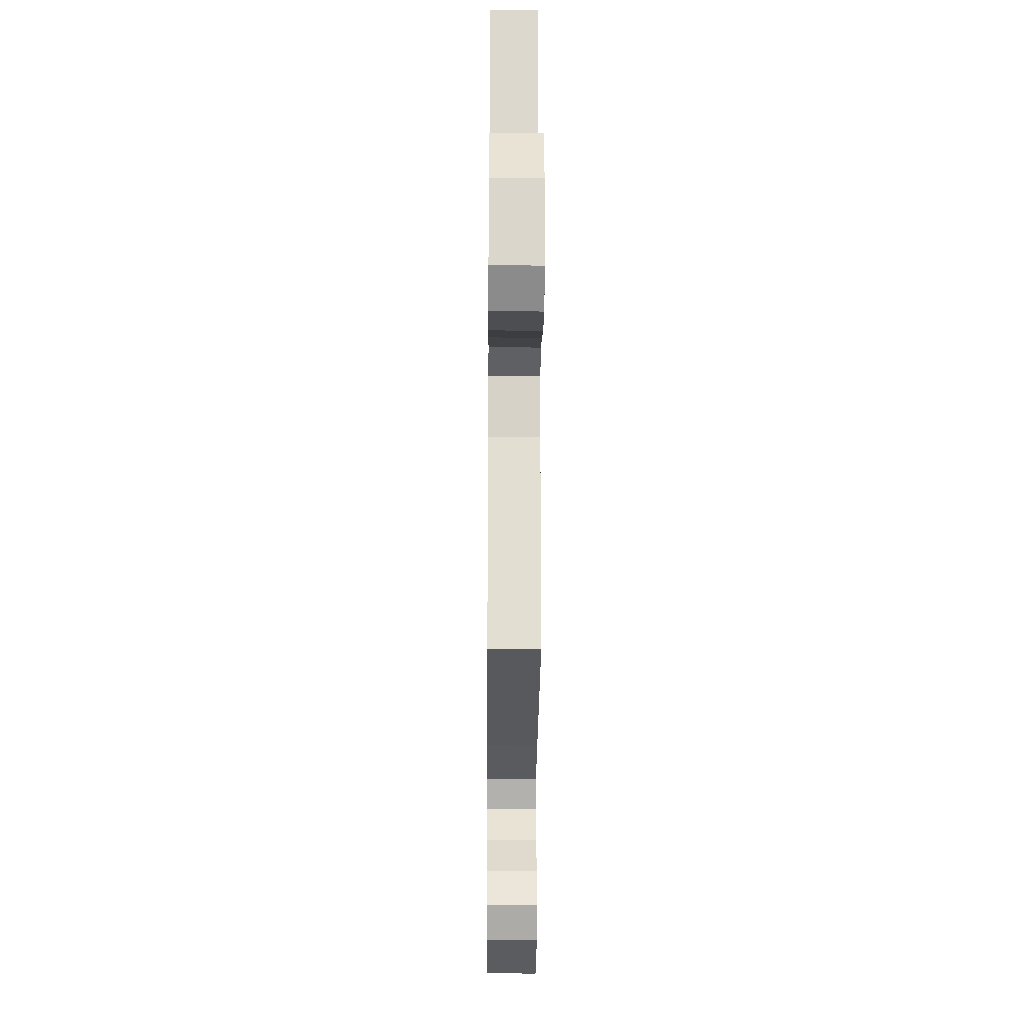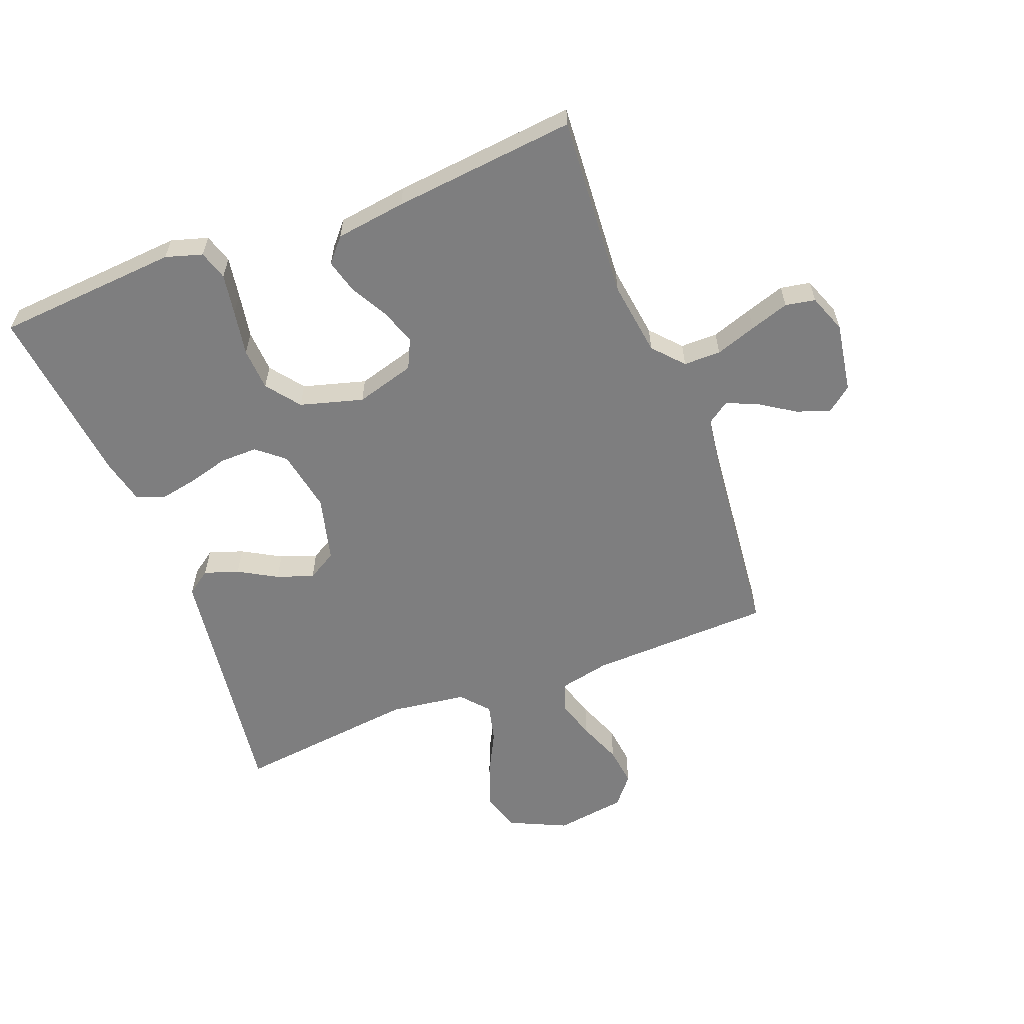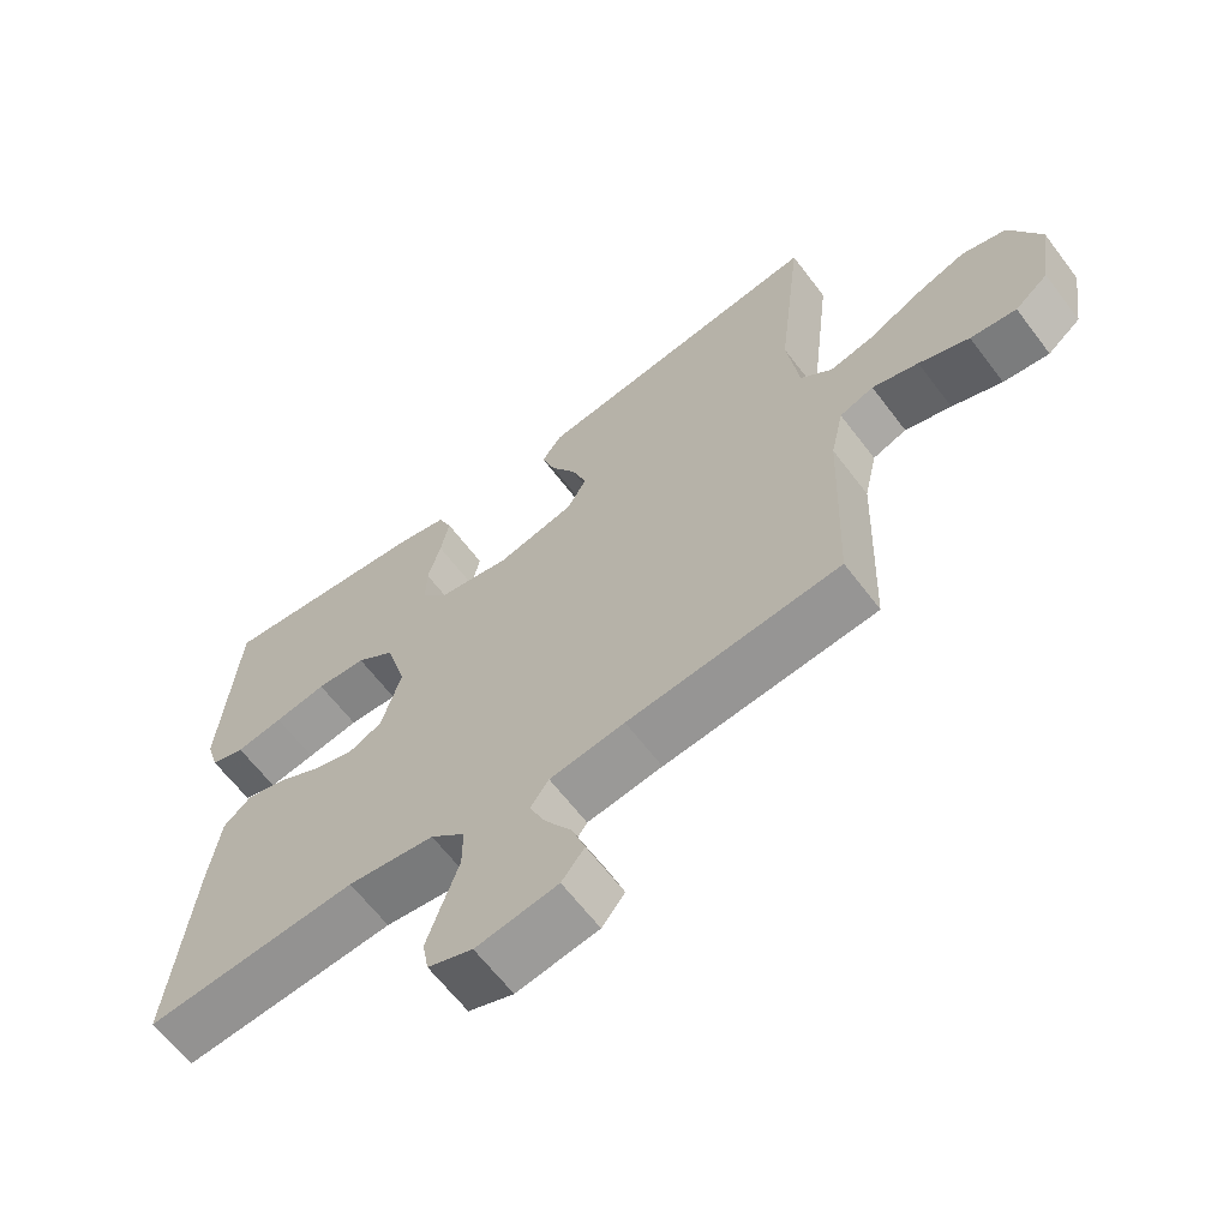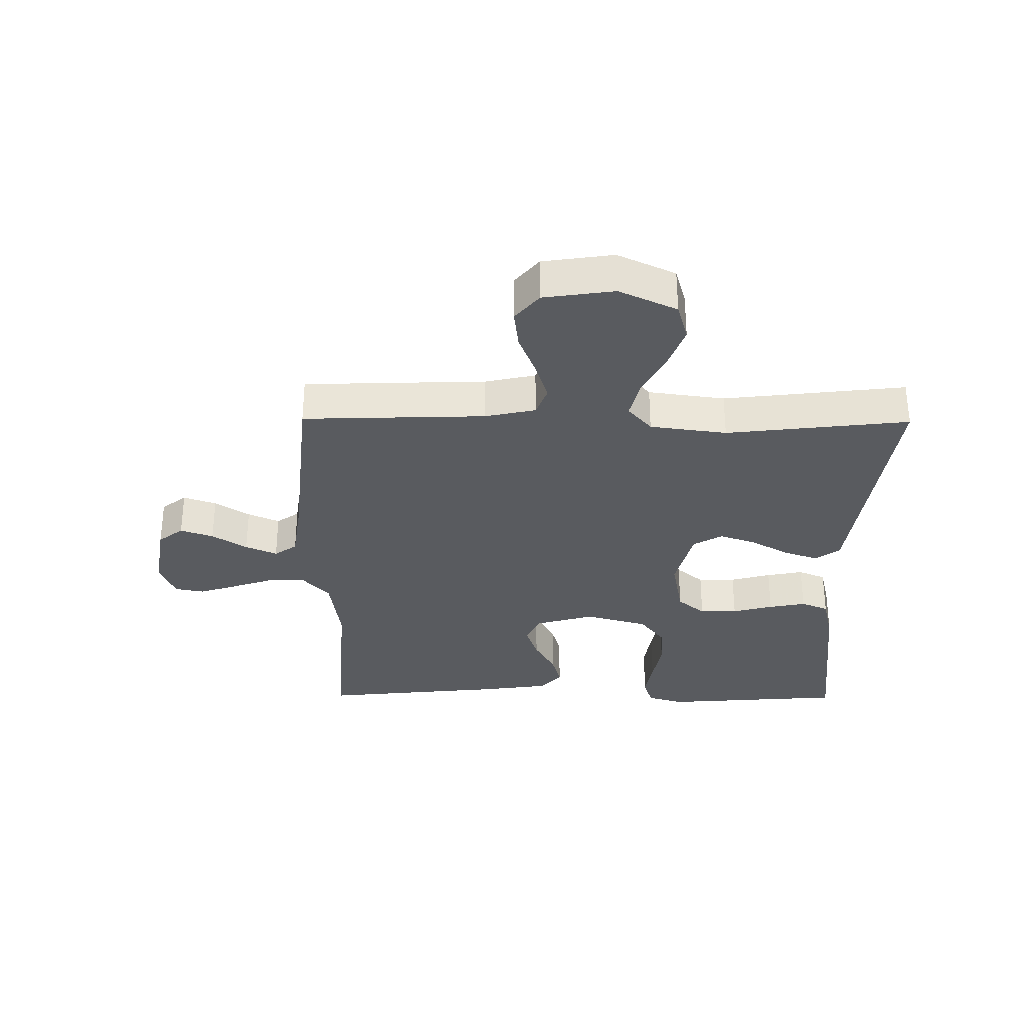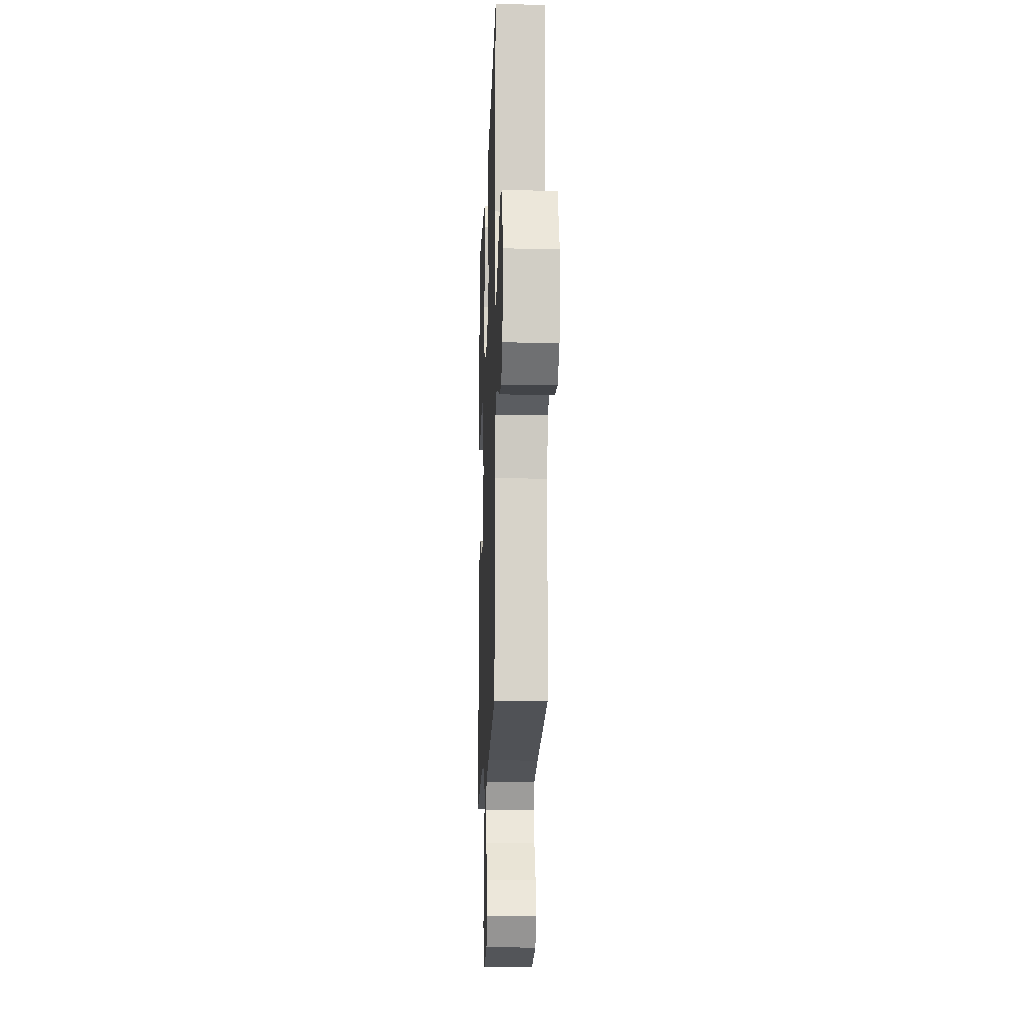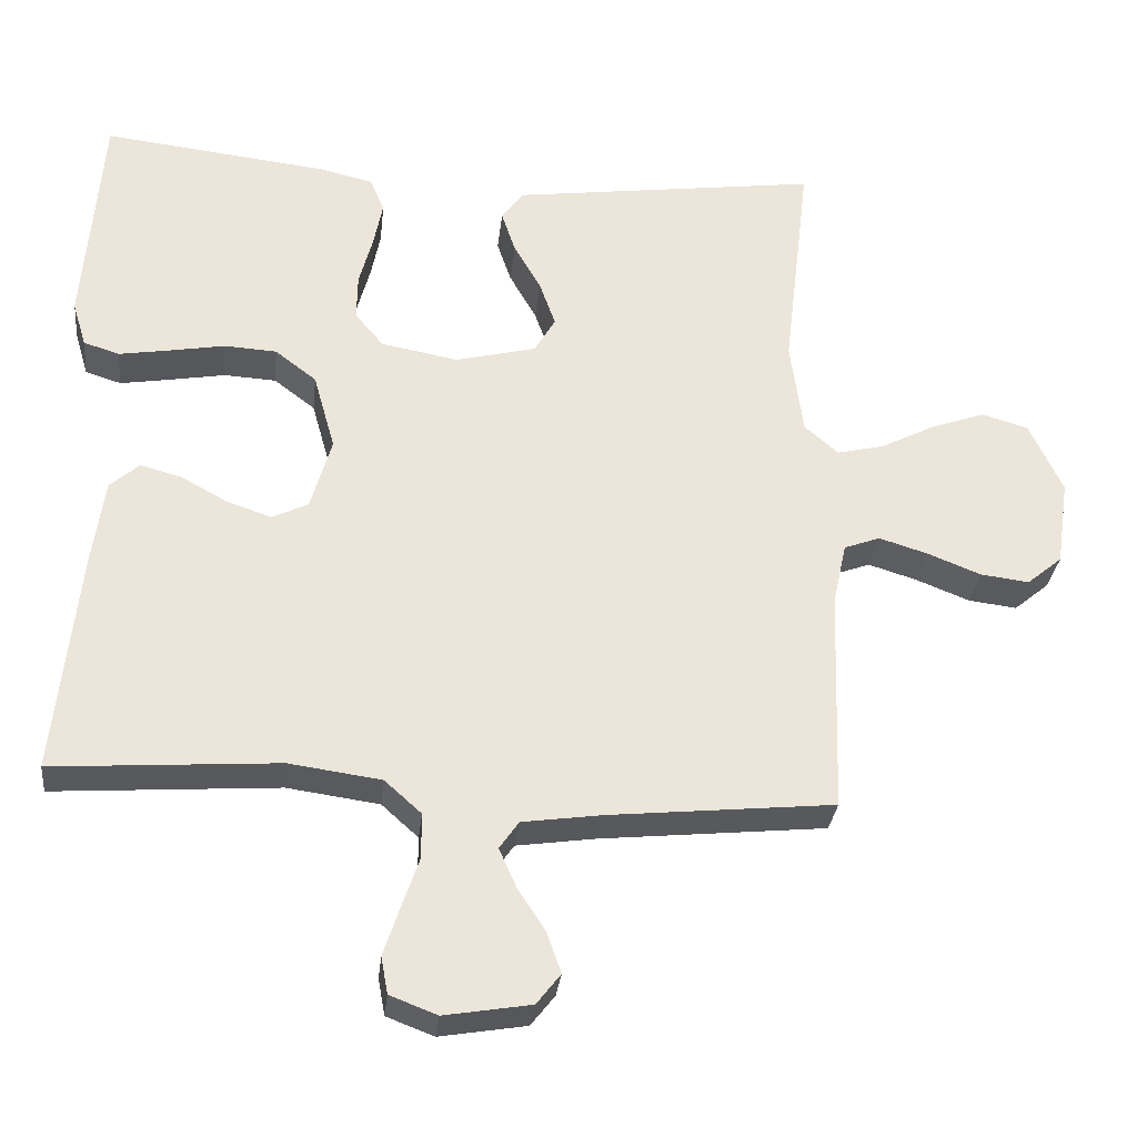
<metadata>
{"format":"obj","ext":"obj","renderer":"f3d","projection":"perspective","resolution":1024,"background":"white","views":[{"elev":-24.2,"azim":-90.5,"up":"+Z"},{"elev":-59.4,"azim":111.0,"up":"+Y"},{"elev":-63.7,"azim":-142.9,"up":"+Z"},{"elev":-32.1,"azim":-90.5,"up":"+Y"},{"elev":-15.0,"azim":-92.0,"up":"+Z"},{"elev":-30.7,"azim":173.8,"up":"+Z"}]}
</metadata>
<code>
v -0.5 0.07 -0.5
v -0.51 0.07 -0.2
v -0.528 0.07 -0.117
v -0.576 0.07 -0.099
v -0.641 0.07 -0.119
v -0.712 0.07 -0.147
v -0.777 0.07 -0.155
v -0.824 0.07 -0.116
v -0.841 0.07 0
v -0.797 0.07 0.095
v -0.734 0.07 0.113
v -0.662 0.07 0.087
v -0.59 0.07 0.05
v -0.527 0.07 0.035
v -0.482 0.07 0.074
v -0.465 0.07 0.2
v -0.5 0.07 0.5
v -0.2 0.07 0.459
v -0.089 0.07 0.444
v -0.06 0.07 0.404
v -0.079 0.07 0.348
v -0.115 0.07 0.285
v -0.136 0.07 0.225
v -0.108 0.07 0.177
v 0 0.07 0.15
v 0.102 0.07 0.169
v 0.14 0.07 0.214
v 0.139 0.07 0.276
v 0.121 0.07 0.343
v 0.109 0.07 0.404
v 0.128 0.07 0.449
v 0.2 0.07 0.466
v 0.5 0.07 0.5
v 0.523 0.07 0.2
v 0.505 0.07 0.14
v 0.457 0.07 0.125
v 0.39 0.07 0.136
v 0.316 0.07 0.149
v 0.246 0.07 0.145
v 0.191 0.07 0.103
v 0.162 0.07 0
v 0.19 0.07 -0.097
v 0.238 0.07 -0.12
v 0.297 0.07 -0.1
v 0.359 0.07 -0.066
v 0.414 0.07 -0.051
v 0.453 0.07 -0.085
v 0.469 0.07 -0.2
v 0.5 0.07 -0.5
v 0.2 0.07 -0.479
v 0.077 0.07 -0.496
v 0.028 0.07 -0.54
v 0.028 0.07 -0.601
v 0.051 0.07 -0.668
v 0.072 0.07 -0.732
v 0.063 0.07 -0.781
v 0 0.07 -0.805
v -0.115 0.07 -0.786
v -0.147 0.07 -0.745
v -0.128 0.07 -0.691
v -0.091 0.07 -0.634
v -0.068 0.07 -0.582
v -0.094 0.07 -0.545
v -0.2 0.07 -0.53
v -0.5 0 -0.5
v -0.51 0 -0.2
v -0.528 0 -0.117
v -0.576 0 -0.099
v -0.641 0 -0.119
v -0.712 0 -0.147
v -0.777 0 -0.155
v -0.824 0 -0.116
v -0.841 0 0
v -0.797 0 0.095
v -0.734 0 0.113
v -0.662 0 0.087
v -0.59 0 0.05
v -0.527 0 0.035
v -0.482 0 0.074
v -0.465 0 0.2
v -0.5 0 0.5
v -0.2 0 0.459
v -0.089 0 0.444
v -0.06 0 0.404
v -0.079 0 0.348
v -0.115 0 0.285
v -0.136 0 0.225
v -0.108 0 0.177
v 0 0 0.15
v 0.102 0 0.169
v 0.14 0 0.214
v 0.139 0 0.276
v 0.121 0 0.343
v 0.109 0 0.404
v 0.128 0 0.449
v 0.2 0 0.466
v 0.5 0 0.5
v 0.523 0 0.2
v 0.505 0 0.14
v 0.457 0 0.125
v 0.39 0 0.136
v 0.316 0 0.149
v 0.246 0 0.145
v 0.191 0 0.103
v 0.162 0 0
v 0.19 0 -0.097
v 0.238 0 -0.12
v 0.297 0 -0.1
v 0.359 0 -0.066
v 0.414 0 -0.051
v 0.453 0 -0.085
v 0.469 0 -0.2
v 0.5 0 -0.5
v 0.2 0 -0.479
v 0.077 0 -0.496
v 0.028 0 -0.54
v 0.028 0 -0.601
v 0.051 0 -0.668
v 0.072 0 -0.732
v 0.063 0 -0.781
v 0 0 -0.805
v -0.115 0 -0.786
v -0.147 0 -0.745
v -0.128 0 -0.691
v -0.091 0 -0.634
v -0.068 0 -0.582
v -0.094 0 -0.545
v -0.2 0 -0.53
f 59 60 61
f 58 59 61
f 57 58 61
f 56 57 61
f 55 56 61
f 54 55 61
f 53 54 61
f 52 53 61 62
f 51 52 62 63
f 48 49 50
f 47 48 50
f 46 47 50
f 45 46 50
f 44 45 50
f 43 44 50 51
f 51 63 64
f 43 51 64
f 42 43 64
f 36 37 38
f 35 36 38
f 34 35 38
f 33 34 38
f 32 33 38
f 31 32 38
f 30 31 38
f 29 30 38
f 28 29 38
f 27 28 38 39
f 26 27 39 40
f 20 21 22
f 19 20 22
f 18 19 22
f 18 22 23
f 17 18 23
f 16 17 23
f 15 16 23 24
f 11 12 13
f 10 11 13
f 9 10 13
f 8 9 13
f 7 8 13
f 6 7 13
f 5 6 13
f 4 5 13 14
f 15 24 25
f 14 15 25
f 4 14 25
f 3 4 25
f 64 1 2
f 42 64 2
f 41 42 2
f 26 40 41
f 25 26 41
f 3 25 41
f 2 3 41
f 125 124 123
f 125 123 122
f 125 122 121
f 125 121 120
f 125 120 119
f 125 119 118
f 125 118 117
f 126 125 117 116
f 127 126 116 115
f 114 113 112
f 114 112 111
f 114 111 110
f 114 110 109
f 114 109 108
f 115 114 108 107
f 128 127 115
f 128 115 107
f 128 107 106
f 102 101 100
f 102 100 99
f 102 99 98
f 102 98 97
f 102 97 96
f 102 96 95
f 102 95 94
f 102 94 93
f 102 93 92
f 103 102 92 91
f 104 103 91 90
f 86 85 84
f 86 84 83
f 86 83 82
f 87 86 82
f 87 82 81
f 87 81 80
f 88 87 80 79
f 77 76 75
f 77 75 74
f 77 74 73
f 77 73 72
f 77 72 71
f 77 71 70
f 77 70 69
f 78 77 69 68
f 89 88 79
f 89 79 78
f 89 78 68
f 89 68 67
f 66 65 128
f 66 128 106
f 66 106 105
f 105 104 90
f 105 90 89
f 105 89 67
f 105 67 66
f 1 65 66 2
f 2 66 67 3
f 3 67 68 4
f 4 68 69 5
f 5 69 70 6
f 6 70 71 7
f 7 71 72 8
f 8 72 73 9
f 9 73 74 10
f 10 74 75 11
f 11 75 76 12
f 12 76 77 13
f 13 77 78 14
f 14 78 79 15
f 15 79 80 16
f 16 80 81 17
f 17 81 82 18
f 18 82 83 19
f 19 83 84 20
f 20 84 85 21
f 21 85 86 22
f 22 86 87 23
f 23 87 88 24
f 24 88 89 25
f 25 89 90 26
f 26 90 91 27
f 27 91 92 28
f 28 92 93 29
f 29 93 94 30
f 30 94 95 31
f 31 95 96 32
f 32 96 97 33
f 33 97 98 34
f 34 98 99 35
f 35 99 100 36
f 36 100 101 37
f 37 101 102 38
f 38 102 103 39
f 39 103 104 40
f 40 104 105 41
f 41 105 106 42
f 42 106 107 43
f 43 107 108 44
f 44 108 109 45
f 45 109 110 46
f 46 110 111 47
f 47 111 112 48
f 48 112 113 49
f 49 113 114 50
f 50 114 115 51
f 51 115 116 52
f 52 116 117 53
f 53 117 118 54
f 54 118 119 55
f 55 119 120 56
f 56 120 121 57
f 57 121 122 58
f 58 122 123 59
f 59 123 124 60
f 60 124 125 61
f 61 125 126 62
f 62 126 127 63
f 63 127 128 64
f 64 128 65 1

</code>
